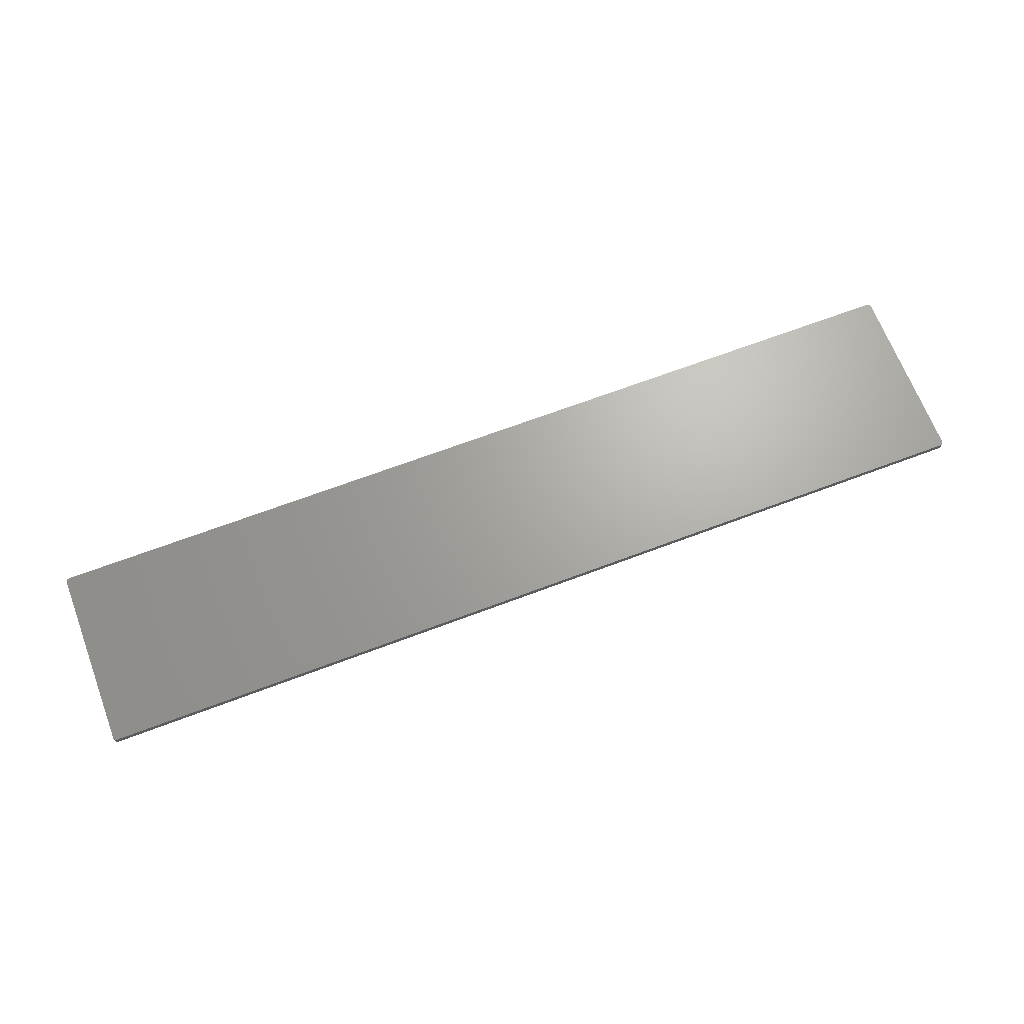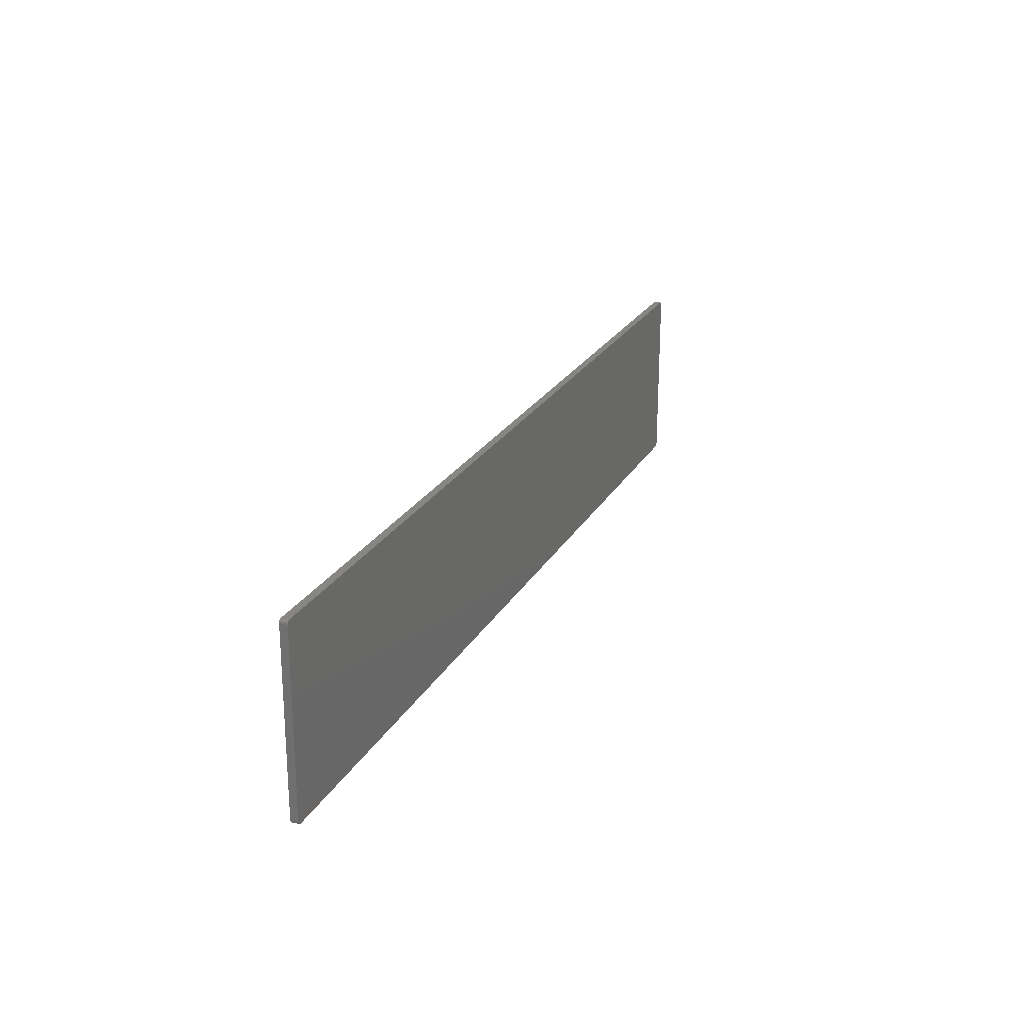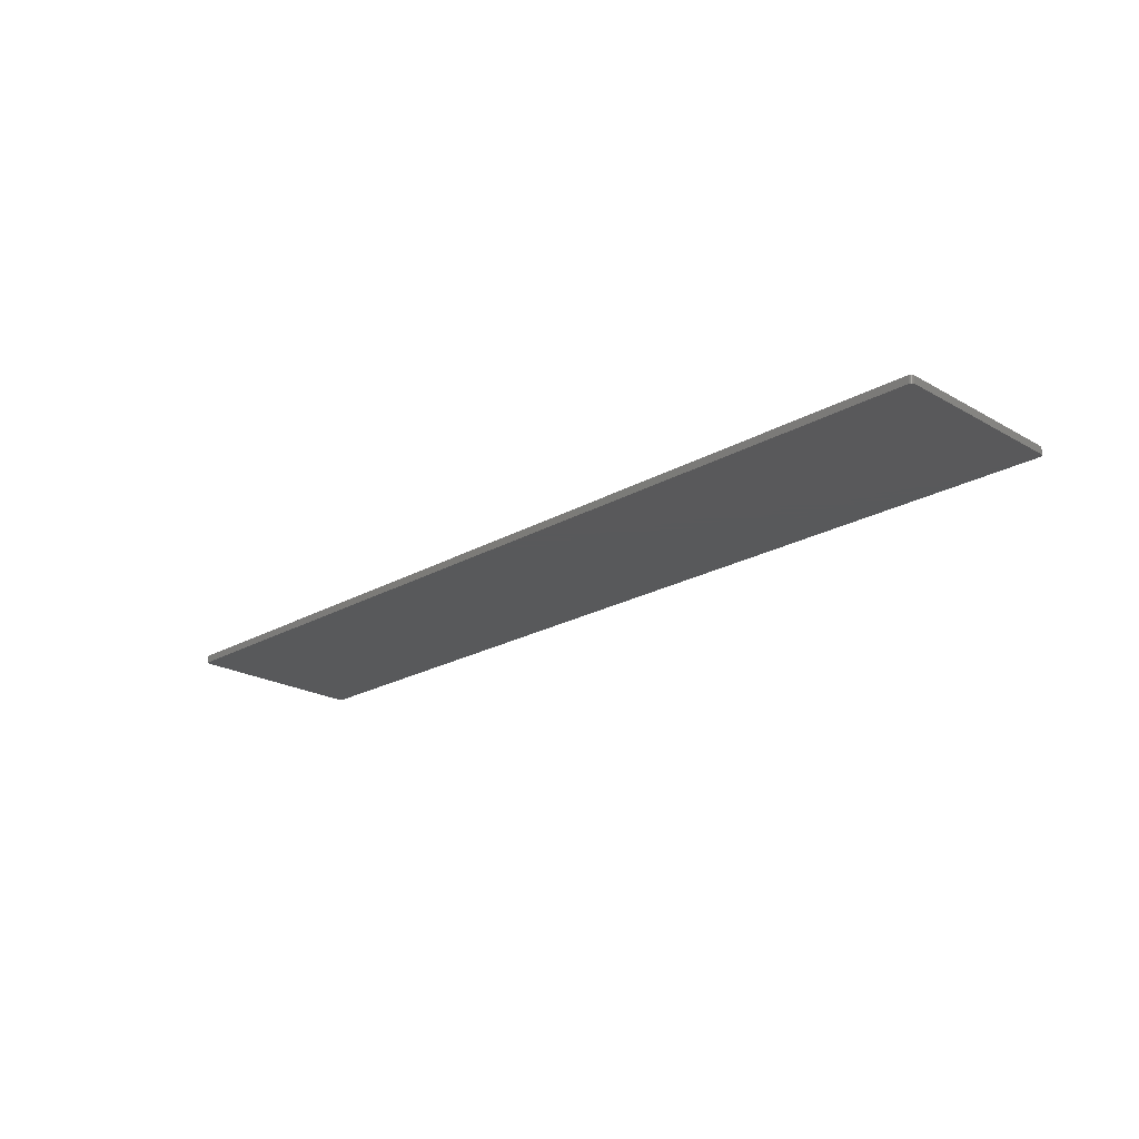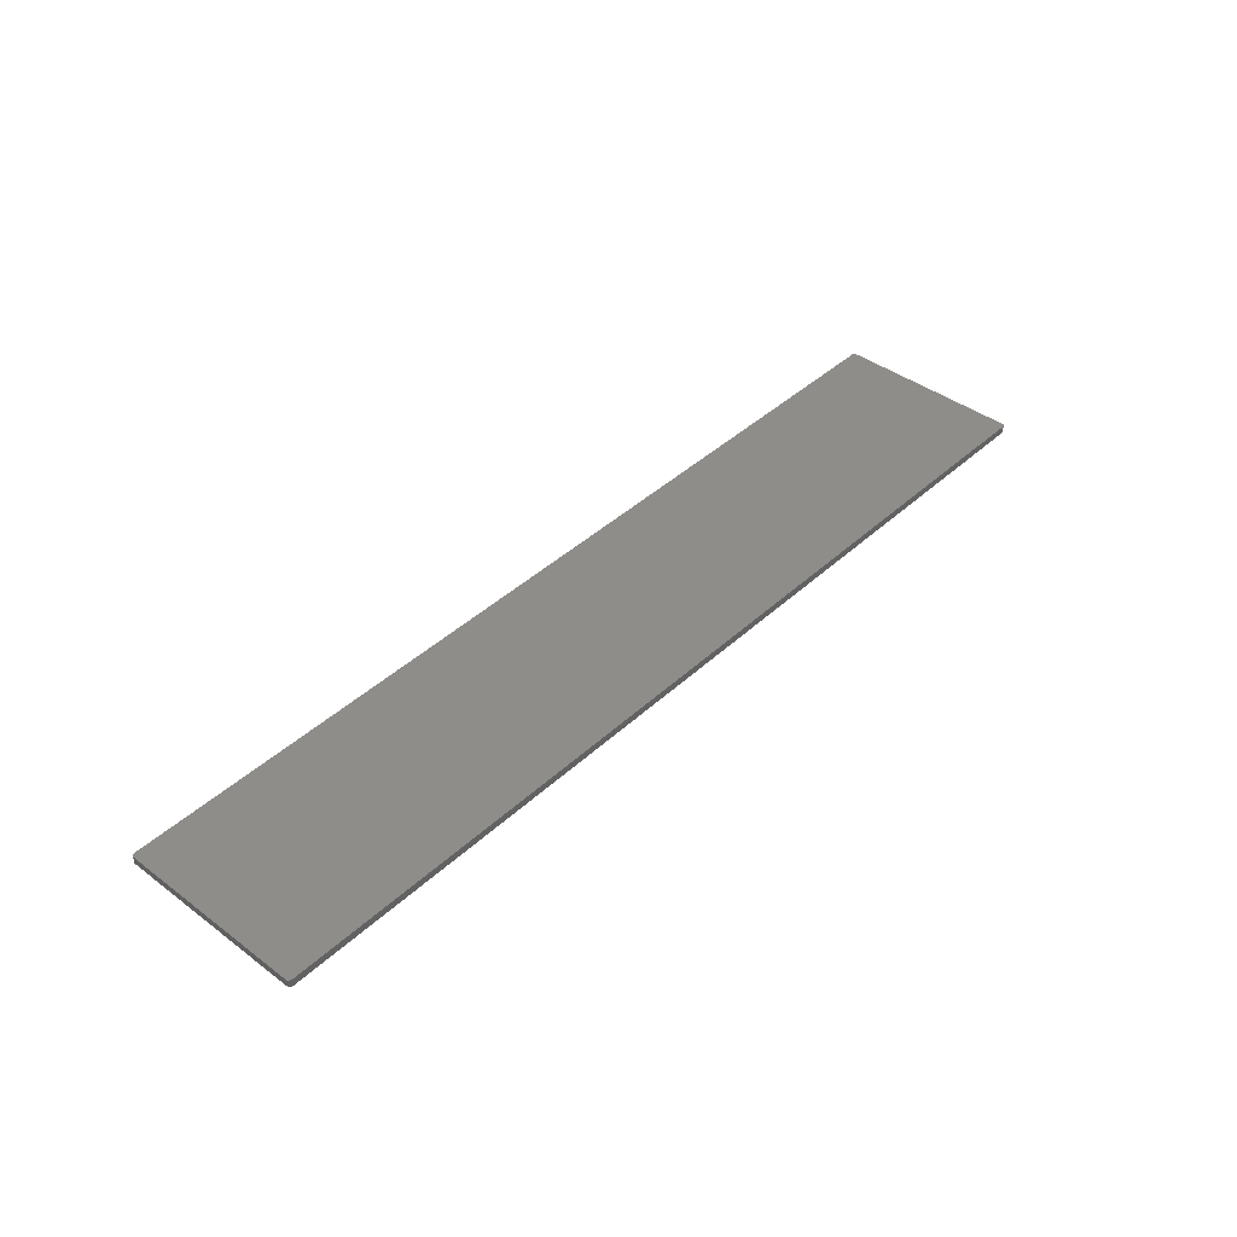
<metadata>
{"format":"stl","ext":"stl","renderer":"f3d","projection":"perspective","resolution":1024,"background":"white","views":[{"elev":67.2,"azim":159.2,"up":"+Z"},{"elev":23.2,"azim":-67.6,"up":"+Y"},{"elev":-21.9,"azim":45.0,"up":"+Z"},{"elev":41.6,"azim":-47.9,"up":"+Z"}]}
</metadata>
<code>
# stl→obj: 66 verts, 144 faces
v 124.8 95 6.8
v 124.9 95.04 6.8
v 124.9 95.01 6.8
v 125 95.12 6.8
v 125 95.08 6.8
v 125 95.17 6.8
v 125 95.19 6.8
v 125 104.8 6.8
v 124.8 105 6.8
v 124.9 105 6.8
v 125 104.9 6.8
v 75.19 95 6.8
v 75.17 105 6.8
v 75.07 105 6.8
v 75.12 105 6.8
v 75.04 104.9 6.8
v 75.01 104.9 6.8
v 75 104.8 6.8
v 75 95.25 6.8
v 75 95.22 6.8
v 75.17 95 6.8
v 75 95.18 6.8
v 75 95.2 6.8
v 75 95.15 6.8
v 75.01 95.13 6.8
v 75.02 95.11 6.8
v 75.03 95.09 6.8
v 75.04 95.07 6.8
v 75.06 95.05 6.8
v 75.08 95.04 6.8
v 75.1 95.02 6.8
v 75.12 95.01 6.8
v 75.14 95.01 6.8
v 124.9 95.01 7.204
v 124.9 95.04 7.204
v 124.8 95 7.204
v 125 95.17 7.204
v 125 95.08 7.204
v 125 95.12 7.204
v 125 95.19 7.204
v 124.9 105 7.204
v 124.8 105 7.204
v 125 104.8 7.204
v 125 104.9 7.204
v 75.19 95 7.204
v 75.17 105 7.204
v 75.12 105 7.204
v 75.07 105 7.204
v 75.04 104.9 7.204
v 75 104.8 7.204
v 75.01 104.9 7.204
v 75 95.25 7.204
v 75 95.22 7.204
v 75.17 95 7.204
v 75 95.2 7.204
v 75 95.18 7.204
v 75 95.15 7.204
v 75.01 95.13 7.204
v 75.02 95.11 7.204
v 75.03 95.09 7.204
v 75.04 95.07 7.204
v 75.06 95.05 7.204
v 75.08 95.04 7.204
v 75.1 95.02 7.204
v 75.12 95.01 7.204
v 75.14 95.01 7.204
f 1 2 3
f 4 5 6
f 5 2 1
f 6 5 7
f 7 5 1
f 8 9 10
f 11 8 11
f 11 8 10
f 10 9 10
f 10 9 9
f 8 7 9
f 9 7 1
f 12 9 1
f 12 13 9
f 14 15 13
f 16 14 13
f 17 16 18
f 18 16 18
f 18 16 13
f 19 18 13
f 12 19 13
f 12 20 19
f 12 21 20
f 20 22 23
f 20 24 22
f 20 25 24
f 20 26 25
f 20 27 26
f 20 28 27
f 20 29 28
f 20 30 29
f 20 31 30
f 20 32 31
f 20 33 32
f 20 21 33
f 34 35 36
f 37 38 39
f 36 35 38
f 40 38 37
f 36 38 40
f 41 42 43
f 44 43 44
f 41 43 44
f 41 42 41
f 42 42 41
f 42 40 43
f 36 40 42
f 36 42 45
f 42 46 45
f 46 47 48
f 46 48 49
f 50 49 51
f 50 49 50
f 46 49 50
f 46 50 52
f 46 52 45
f 52 53 45
f 53 54 45
f 55 56 53
f 56 57 53
f 57 58 53
f 58 59 53
f 59 60 53
f 60 61 53
f 61 62 53
f 62 63 53
f 63 64 53
f 64 65 53
f 65 66 53
f 66 54 53
f 1 45 12
f 1 36 45
f 3 36 1
f 3 34 36
f 2 34 3
f 2 35 34
f 5 35 2
f 5 38 35
f 4 38 5
f 4 39 38
f 6 39 4
f 6 37 39
f 7 37 6
f 7 40 37
f 8 40 7
f 8 43 40
f 11 43 8
f 11 44 43
f 11 44 11
f 11 44 44
f 10 44 11
f 10 41 44
f 10 41 10
f 10 41 41
f 9 41 10
f 9 42 41
f 9 42 9
f 9 42 42
f 13 42 9
f 13 46 42
f 15 46 13
f 15 47 46
f 14 47 15
f 14 48 47
f 16 48 14
f 16 49 48
f 17 49 16
f 17 51 49
f 18 51 17
f 18 50 51
f 18 50 18
f 18 50 50
f 19 50 18
f 19 52 50
f 20 52 19
f 20 53 52
f 23 53 20
f 23 55 53
f 22 55 23
f 22 56 55
f 24 56 22
f 24 57 56
f 25 57 24
f 25 58 57
f 26 58 25
f 26 59 58
f 27 59 26
f 27 60 59
f 28 60 27
f 28 61 60
f 29 61 28
f 29 62 61
f 30 62 29
f 30 63 62
f 31 63 30
f 31 64 63
f 32 64 31
f 32 65 64
f 33 65 32
f 33 66 65
f 21 66 33
f 21 54 66
f 12 54 21
f 12 45 54

</code>
